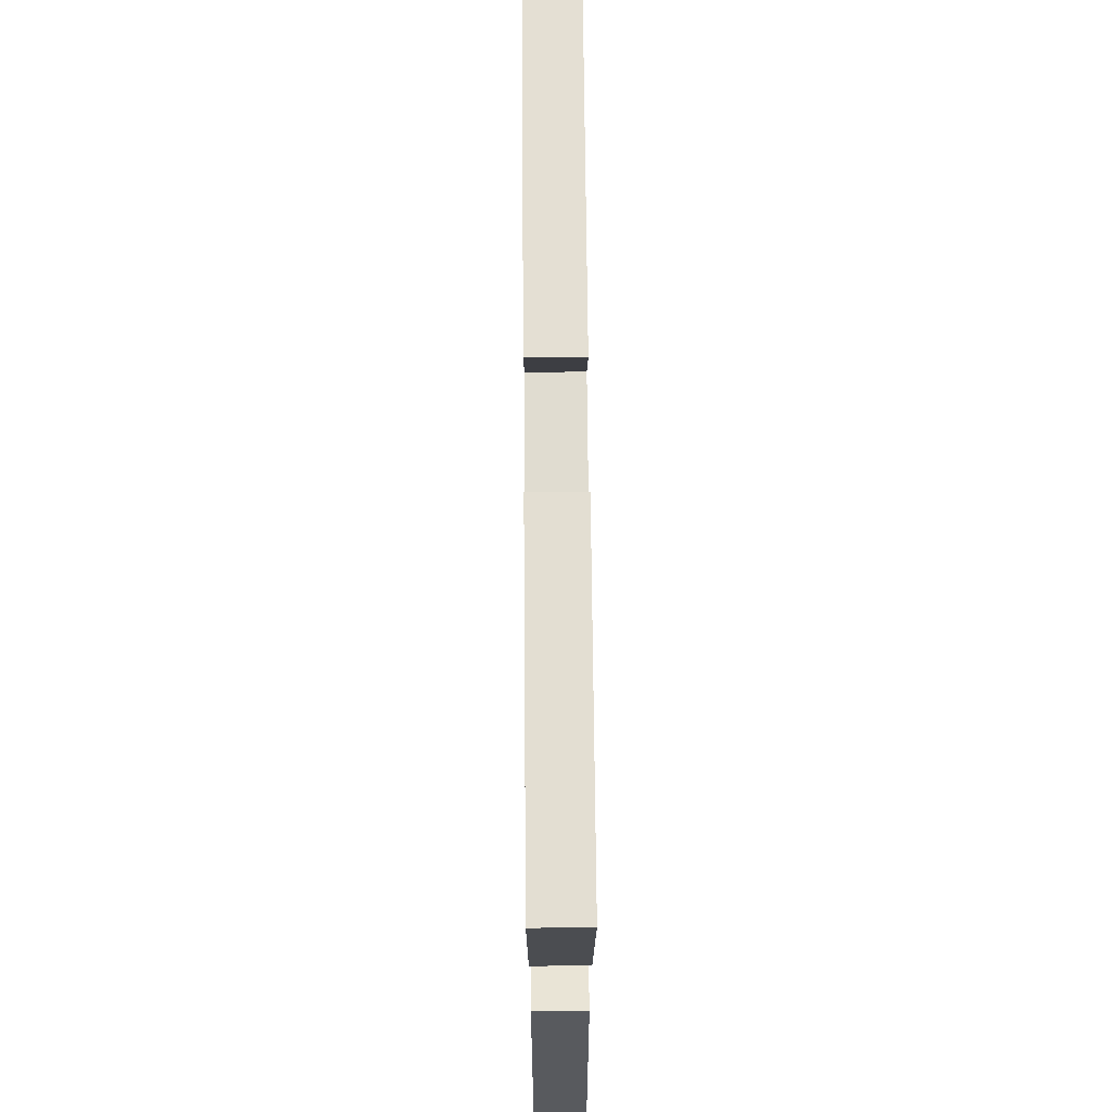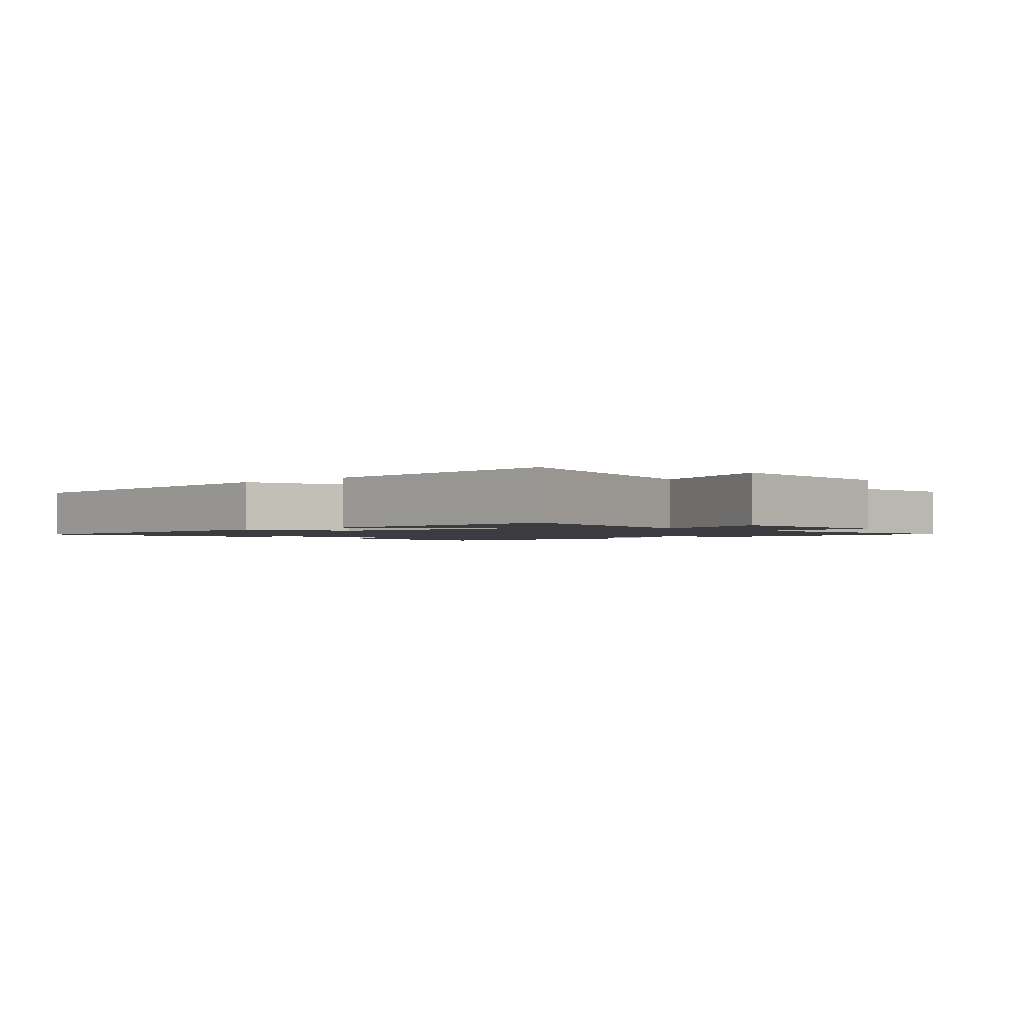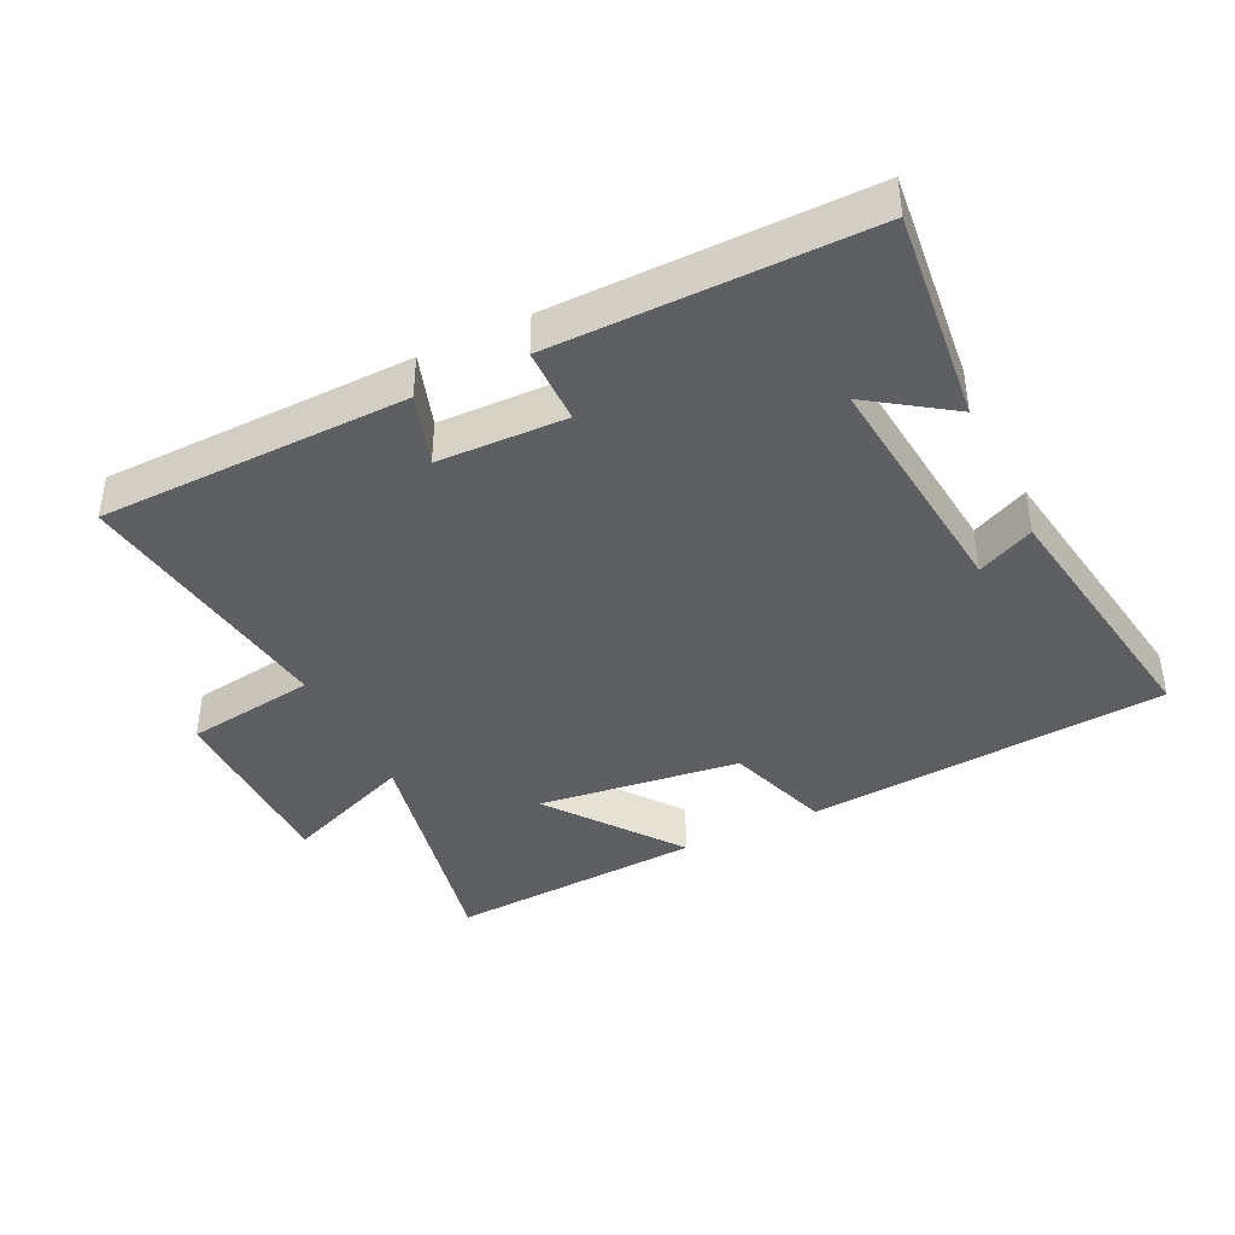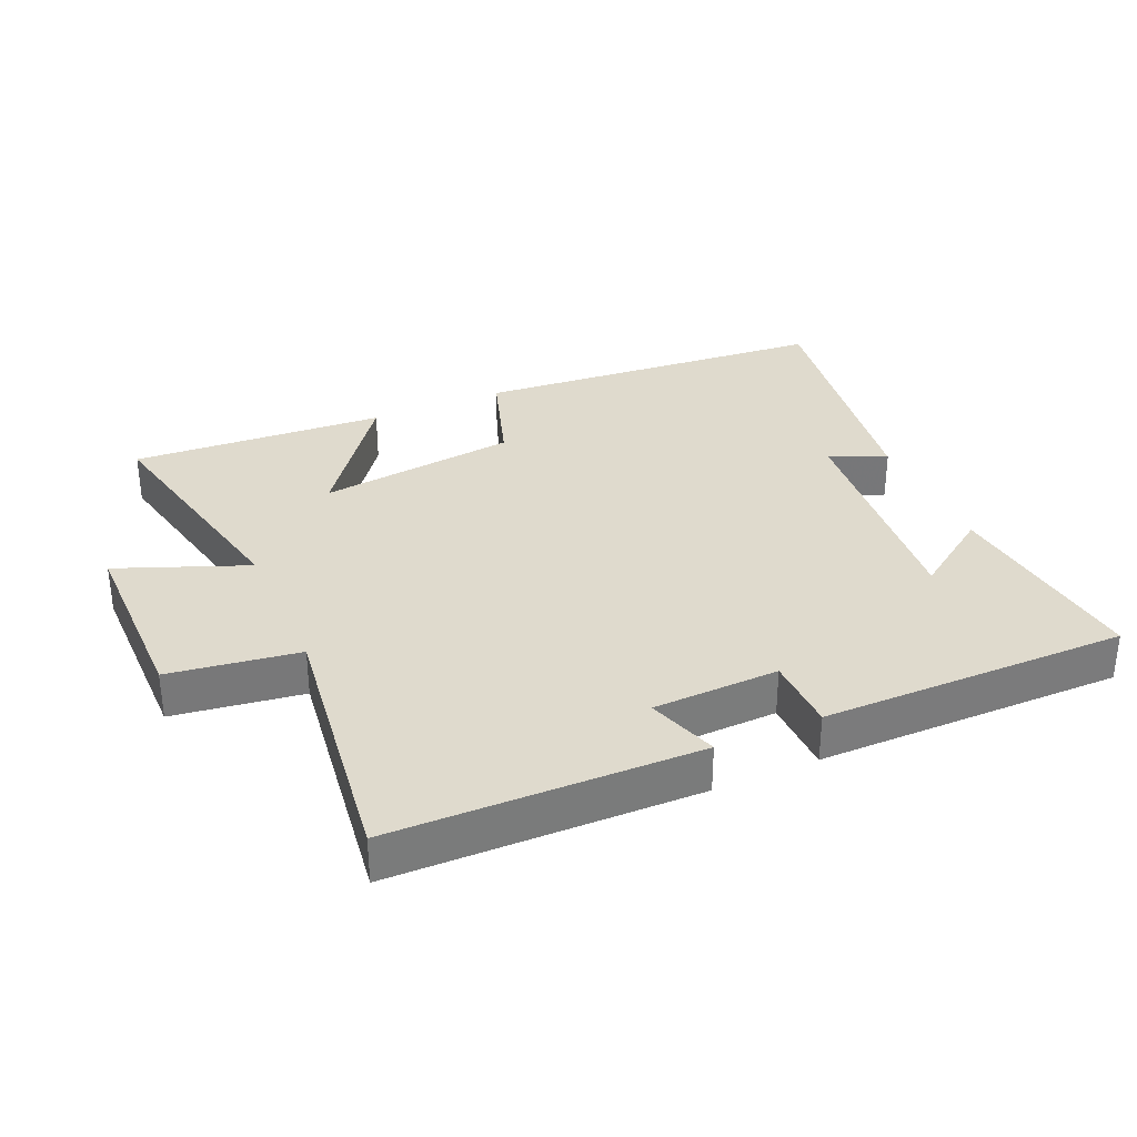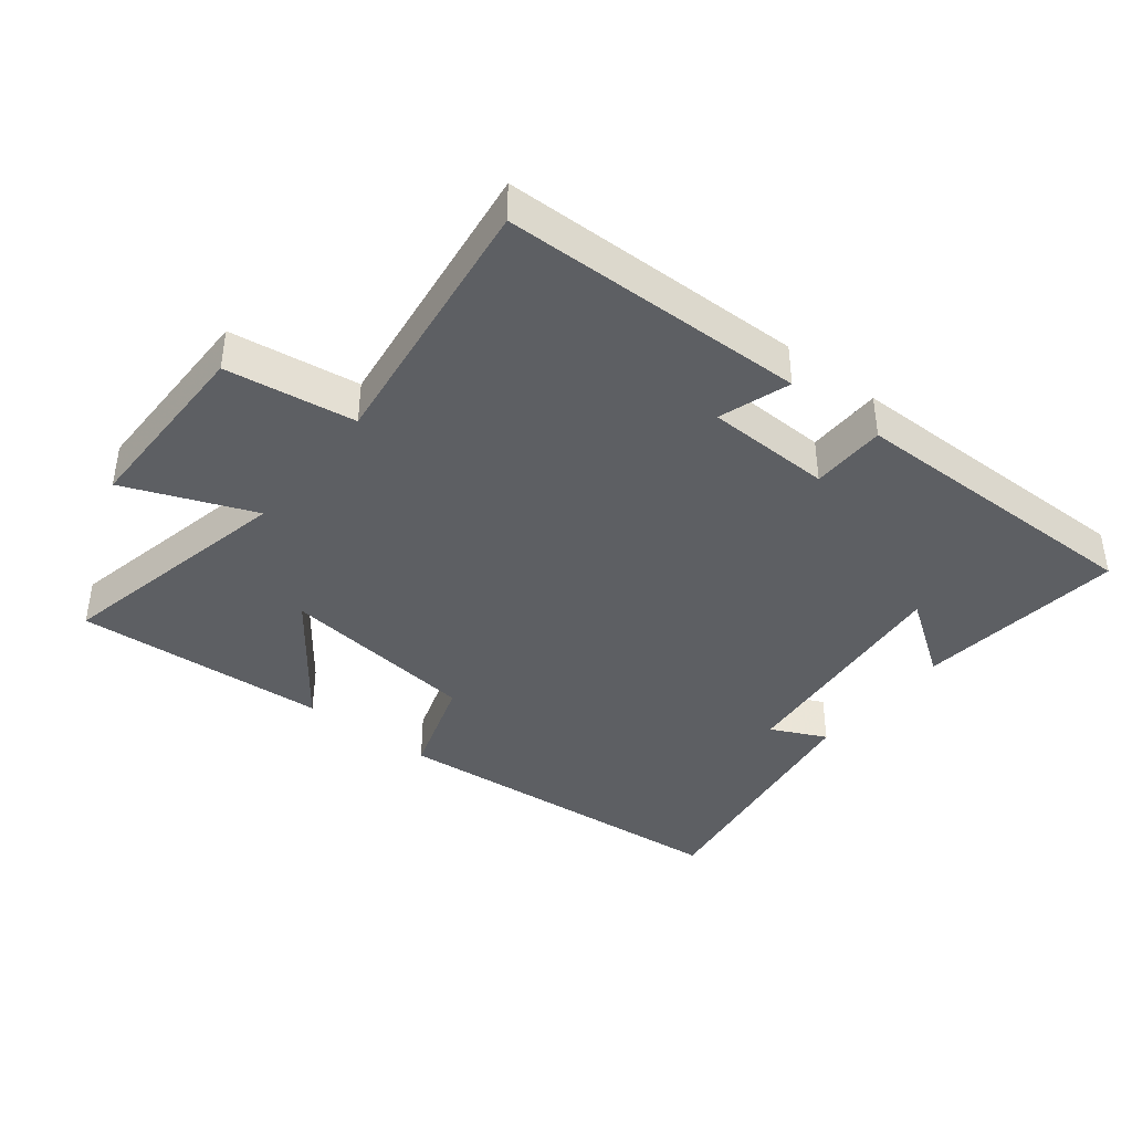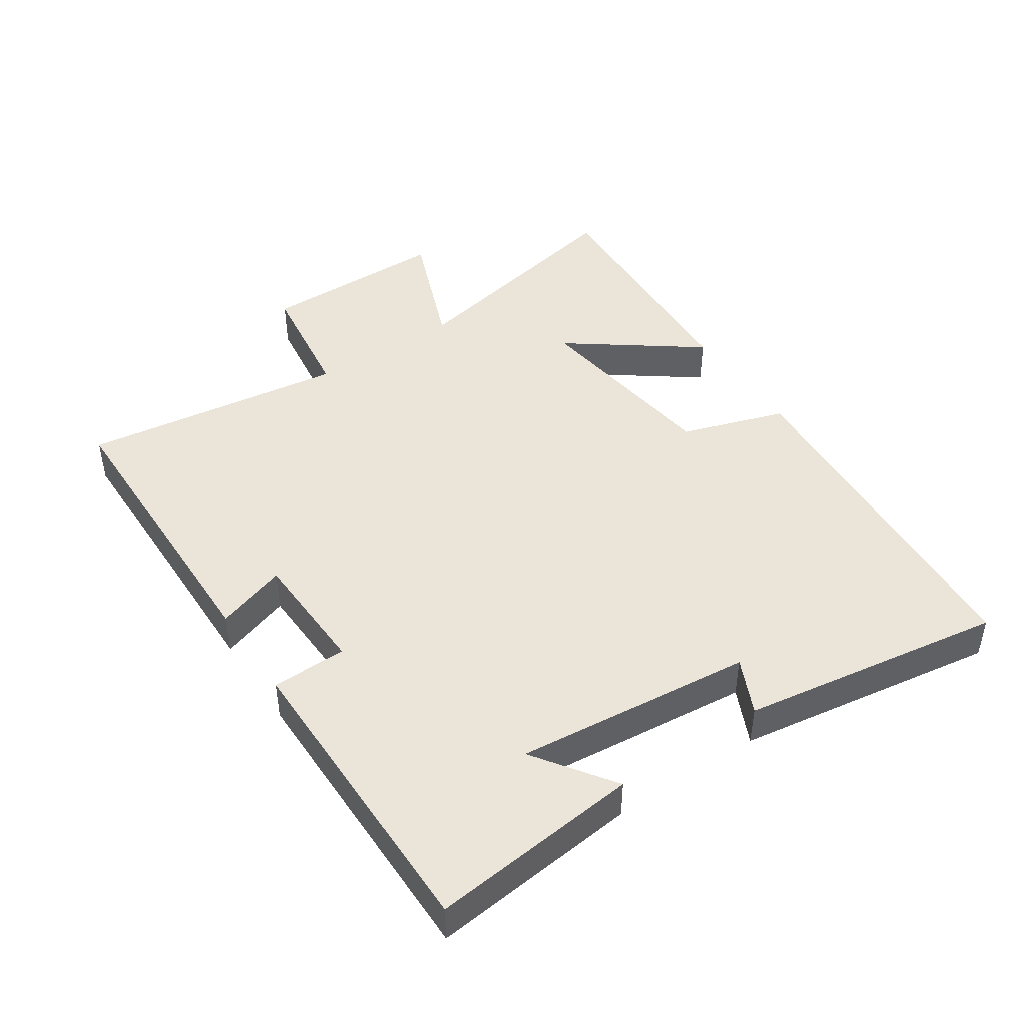
<metadata>
{"format":"obj","ext":"obj","renderer":"f3d","projection":"perspective","resolution":1024,"background":"white","views":[{"elev":67.8,"azim":89.5,"up":"+Z"},{"elev":-1.7,"azim":-137.8,"up":"+Y"},{"elev":-40.4,"azim":26.1,"up":"+Y"},{"elev":32.7,"azim":-23.8,"up":"+Y"},{"elev":-40.0,"azim":-38.2,"up":"+Y"},{"elev":44.8,"azim":56.1,"up":"+Y"}]}
</metadata>
<code>
v 0.535 0.07 0.502
v 0.5 0.07 0.183
v 0.379 0.07 0.267
v 0.415 0.07 -0.095
v 0.5 0.07 -0.055
v 0.562 0.07 -0.456
v 0.018 0.07 -0.5
v -0.034 0.07 -0.341
v -0.338 0.07 -0.303
v -0.192 0.07 -0.5
v -0.58 0.07 -0.523
v -0.5 0.07 -0.151
v -0.697 0.07 -0.229
v -0.697 0.07 0.059
v -0.5 0.07 0.087
v -0.554 0.07 0.492
v -0.09 0.07 0.5
v -0.126 0.07 0.392
v 0.066 0.07 0.386
v 0.068 0.07 0.5
v 0.535 0 0.502
v 0.5 0 0.183
v 0.379 0 0.267
v 0.415 0 -0.095
v 0.5 0 -0.055
v 0.562 0 -0.456
v 0.018 0 -0.5
v -0.034 0 -0.341
v -0.338 0 -0.303
v -0.192 0 -0.5
v -0.58 0 -0.523
v -0.5 0 -0.151
v -0.697 0 -0.229
v -0.697 0 0.059
v -0.5 0 0.087
v -0.554 0 0.492
v -0.09 0 0.5
v -0.126 0 0.392
v 0.066 0 0.386
v 0.068 0 0.5
f 19 20 1
f 15 16 17 18
f 15 18 19
f 12 13 14 15
f 12 15 19 1
f 9 10 11 12
f 8 9 12 1
f 4 5 6 7
f 3 4 7 8
f 1 2 3
f 1 3 8
f 21 40 39
f 38 37 36 35
f 39 38 35
f 35 34 33 32
f 21 39 35 32
f 32 31 30 29
f 21 32 29 28
f 27 26 25 24
f 28 27 24 23
f 23 22 21
f 28 23 21
f 1 21 22 2
f 2 22 23 3
f 3 23 24 4
f 4 24 25 5
f 5 25 26 6
f 6 26 27 7
f 7 27 28 8
f 8 28 29 9
f 9 29 30 10
f 10 30 31 11
f 11 31 32 12
f 12 32 33 13
f 13 33 34 14
f 14 34 35 15
f 15 35 36 16
f 16 36 37 17
f 17 37 38 18
f 18 38 39 19
f 19 39 40 20
f 20 40 21 1

</code>
